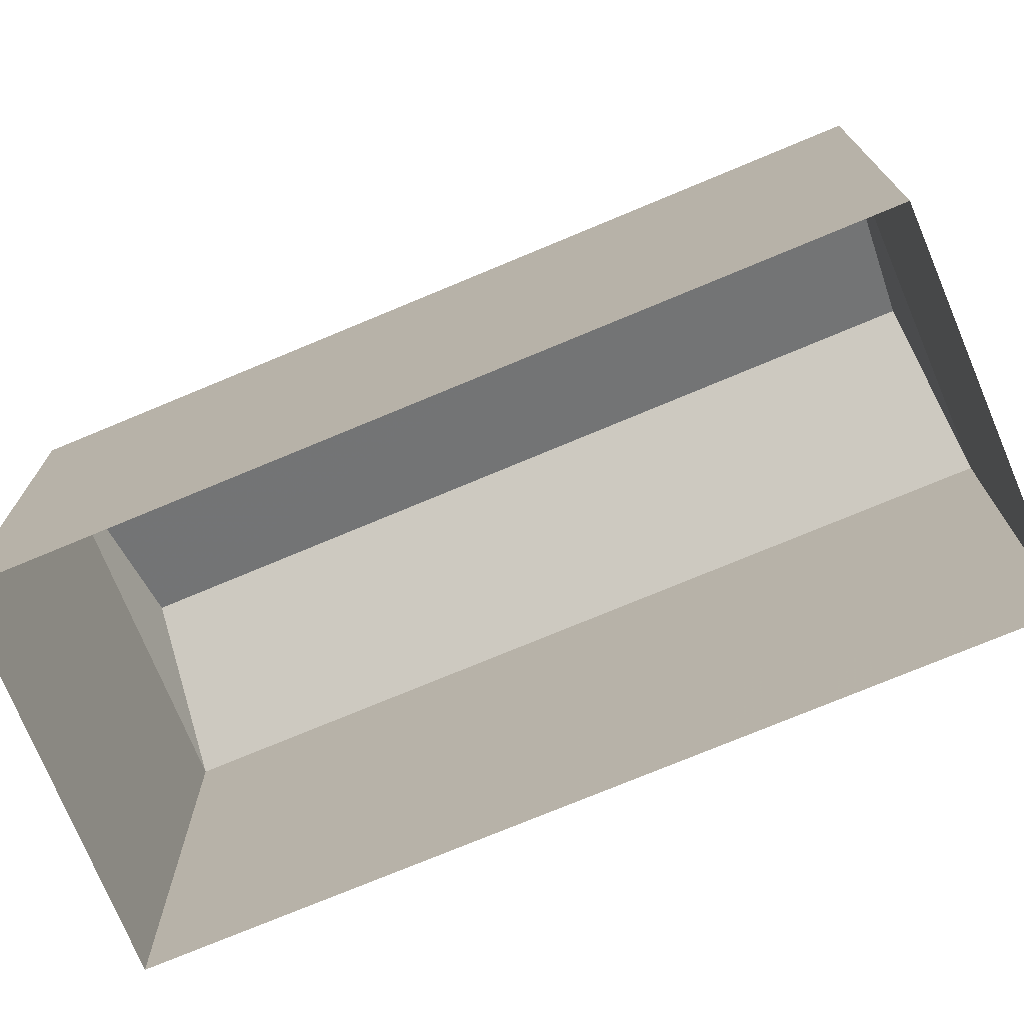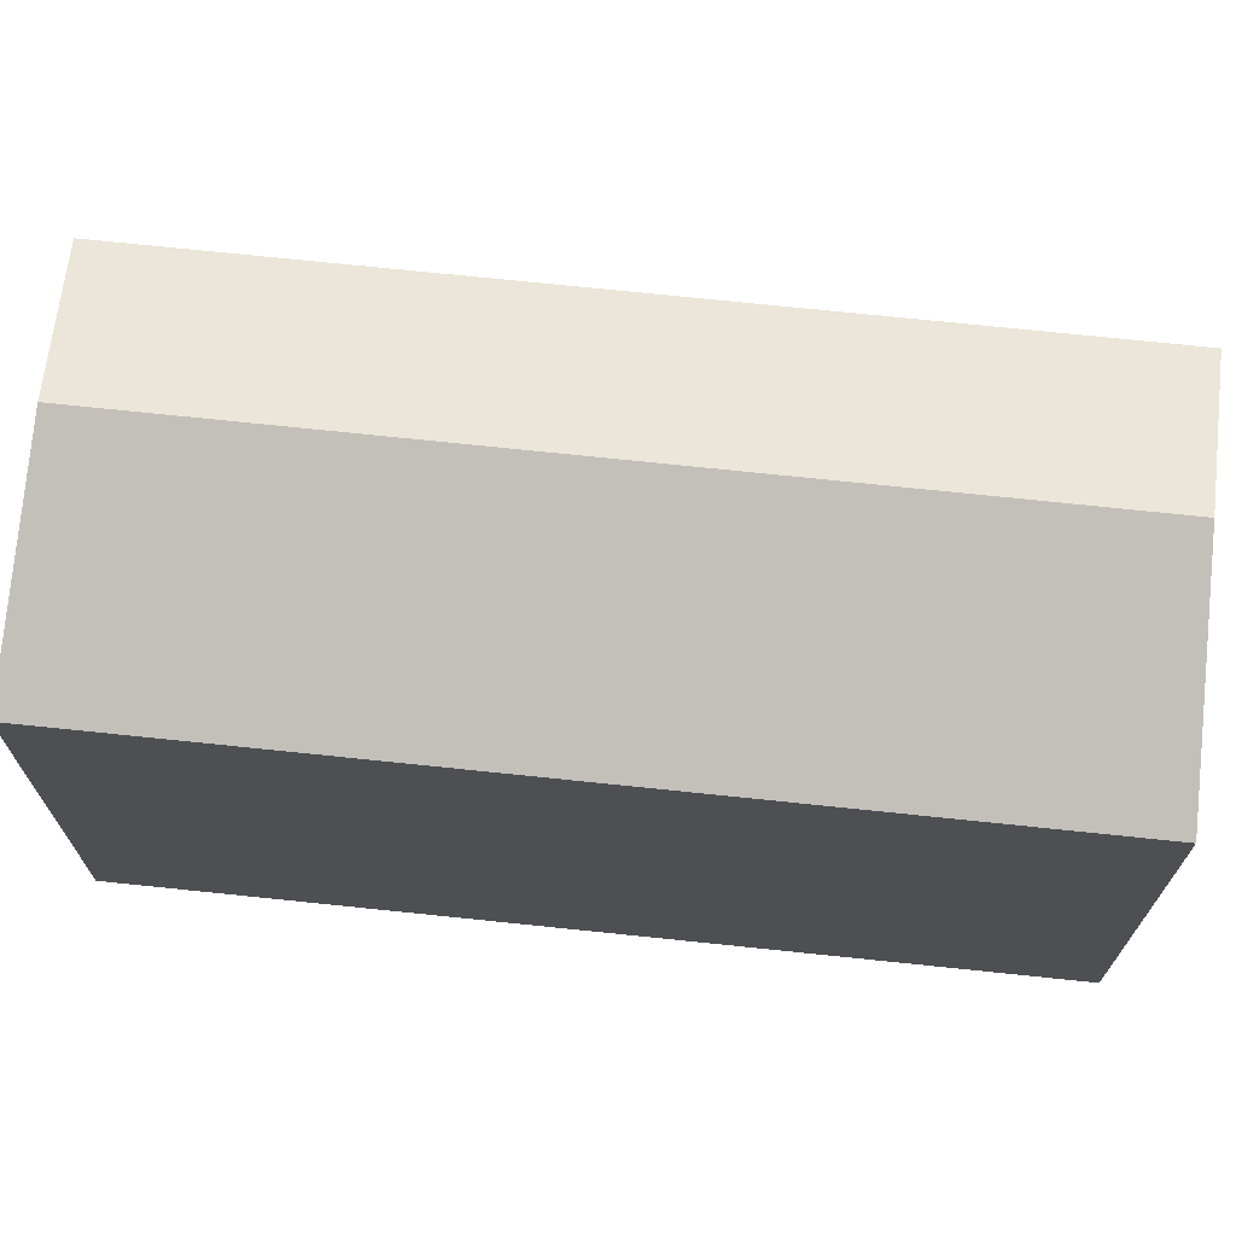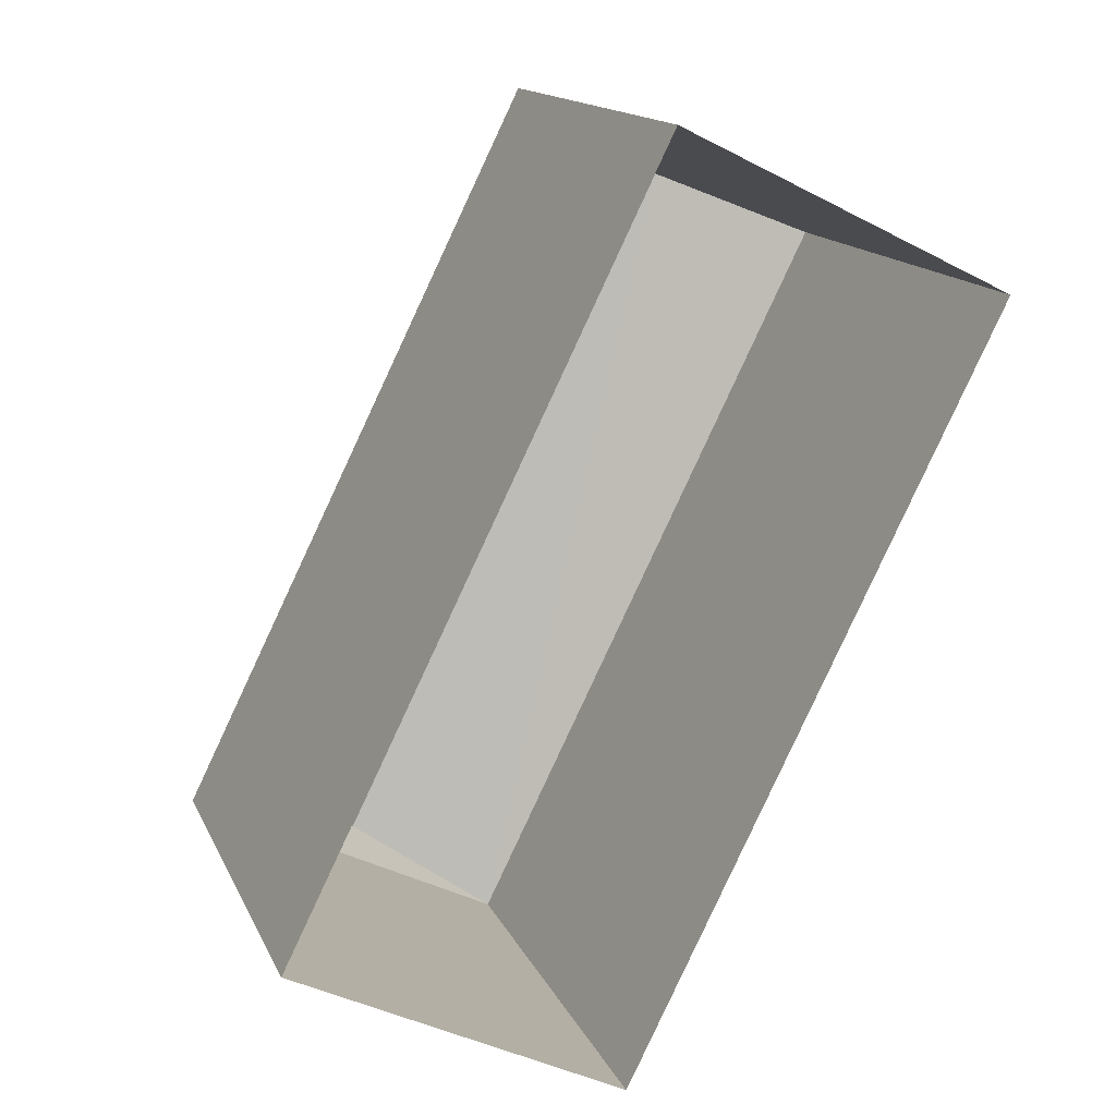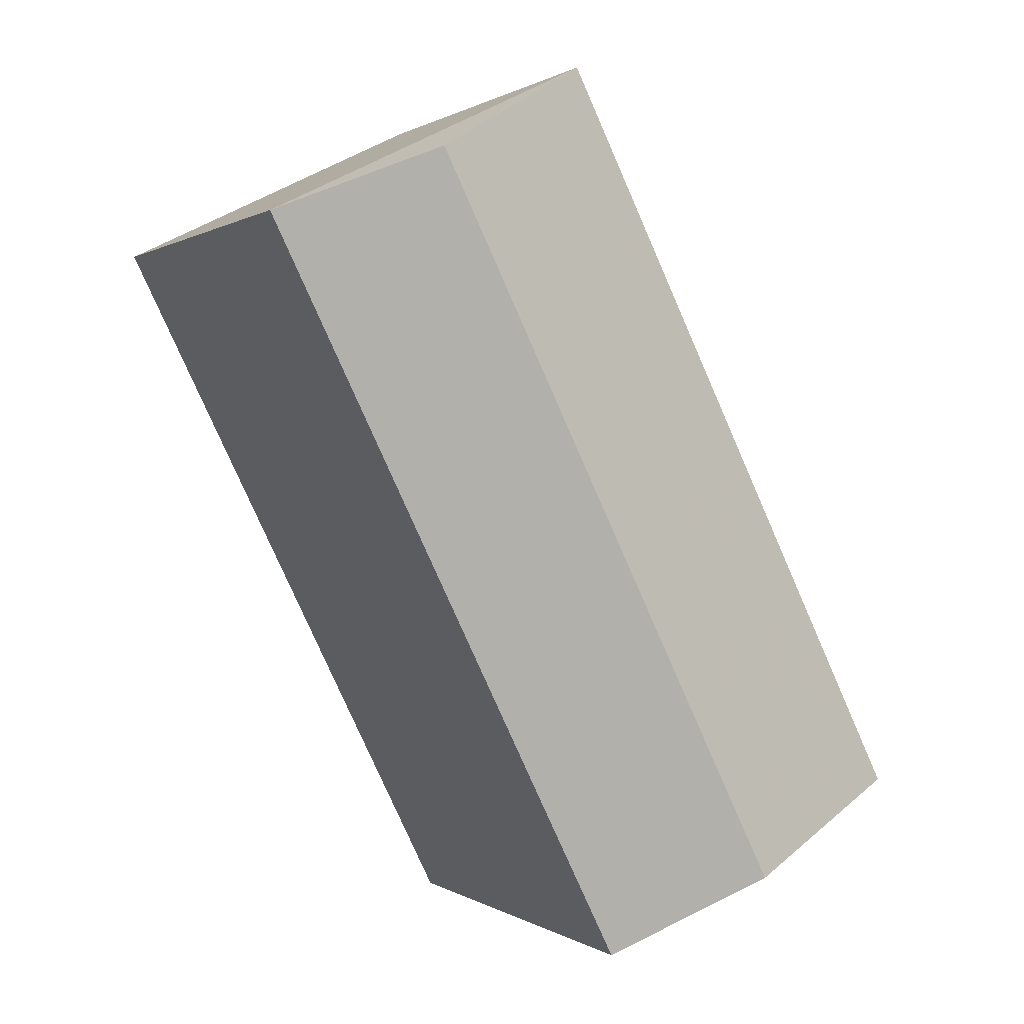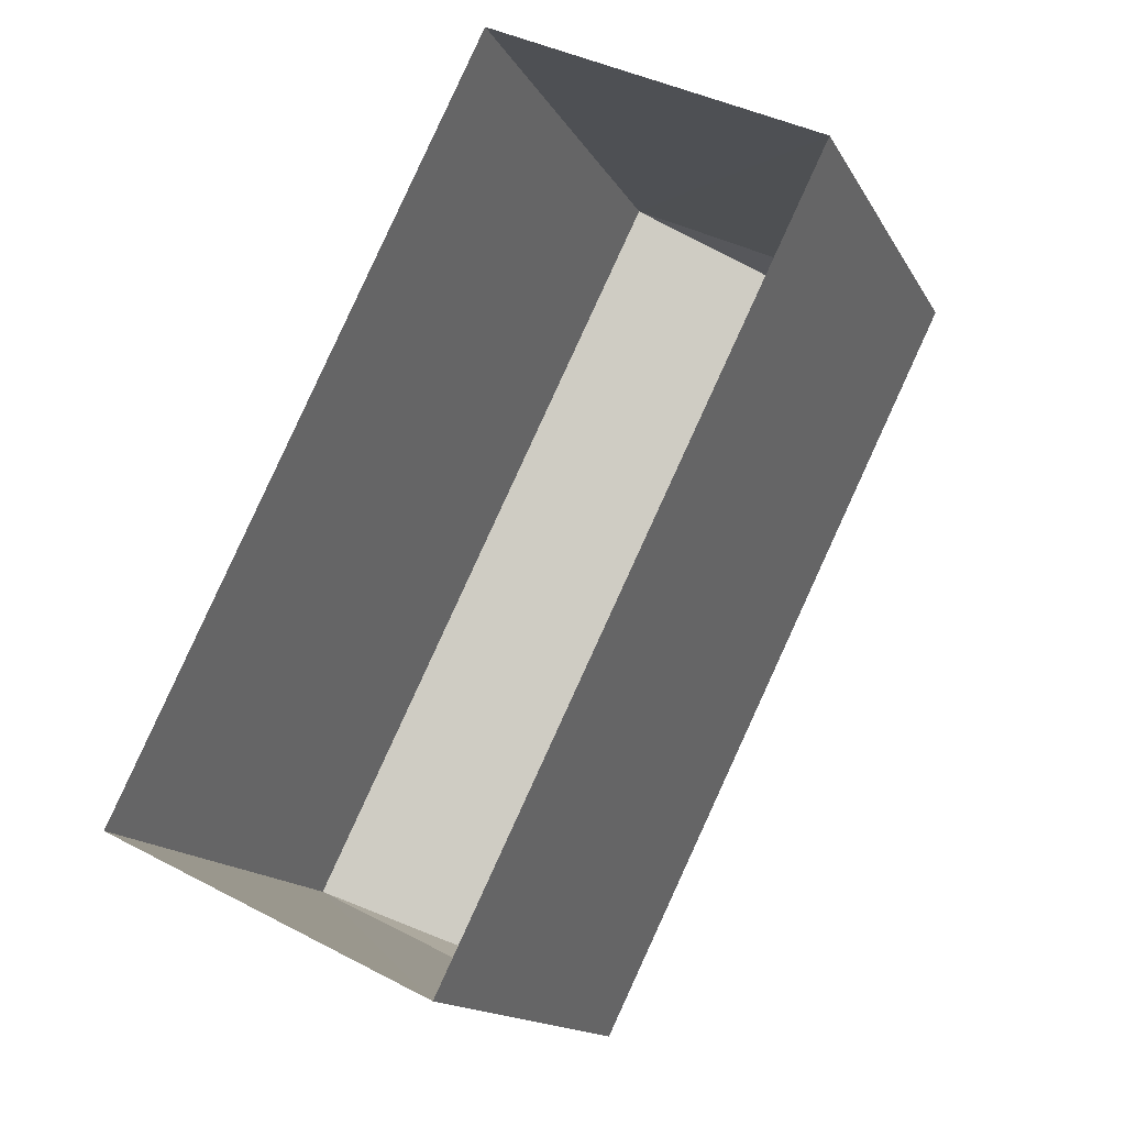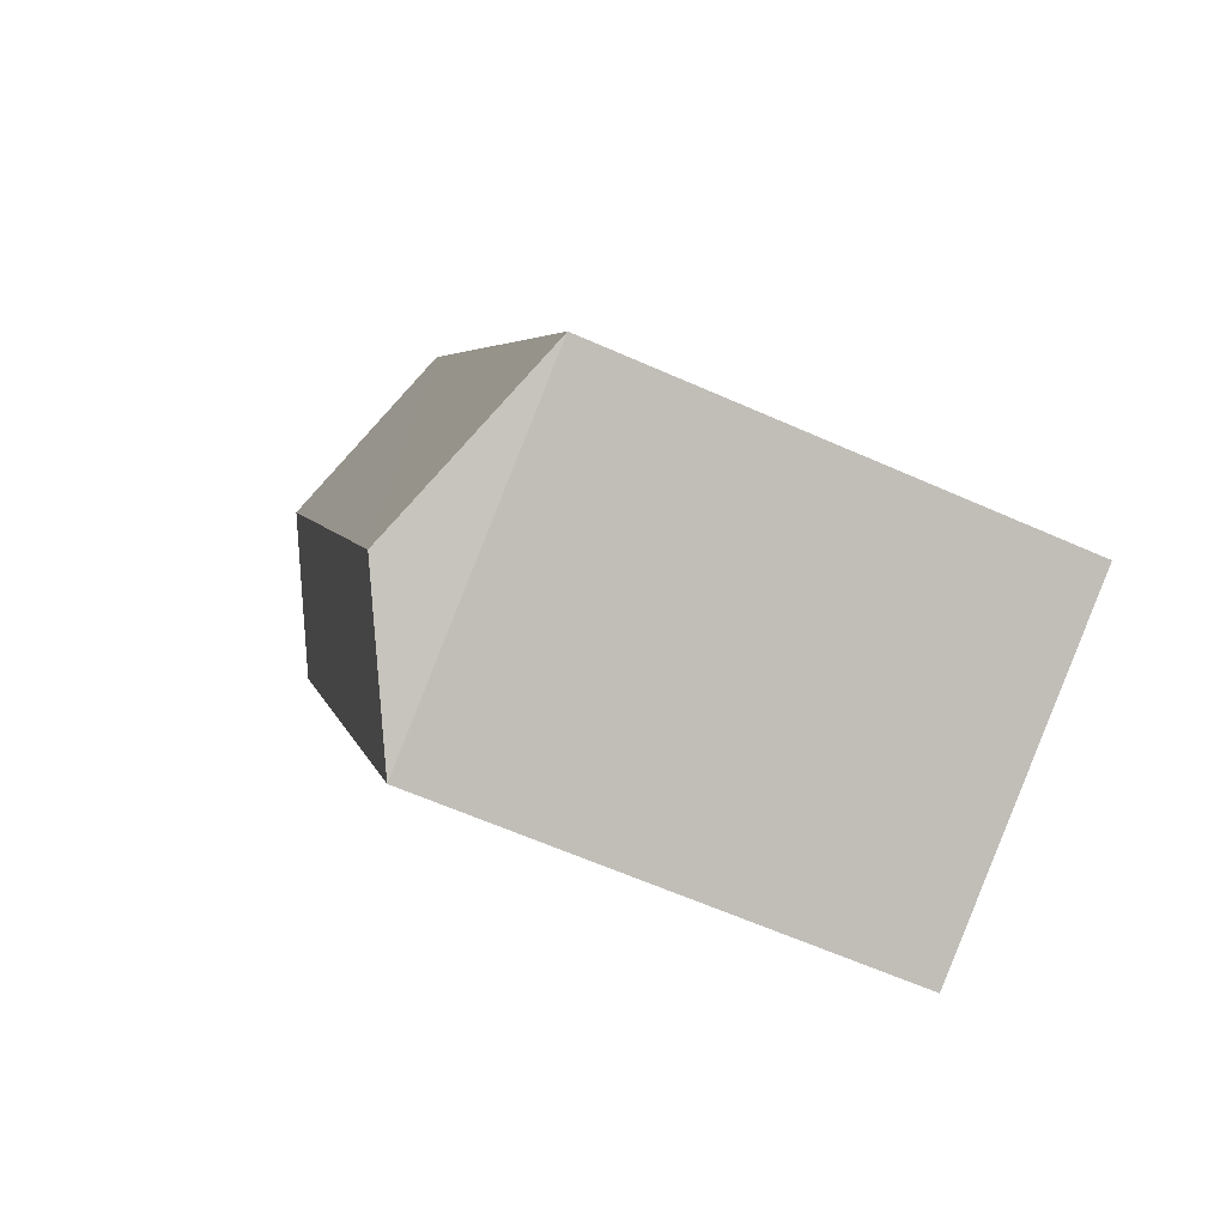
<metadata>
{"format":"obj","ext":"obj","renderer":"f3d","projection":"perspective","resolution":1024,"background":"white","views":[{"elev":-74.6,"azim":139.0,"up":"+Z"},{"elev":71.9,"azim":122.3,"up":"+Z"},{"elev":15.0,"azim":162.1,"up":"+Y"},{"elev":0.5,"azim":-25.4,"up":"+Y"},{"elev":-14.8,"azim":-160.2,"up":"+Y"},{"elev":-61.6,"azim":65.6,"up":"+Y"}]}
</metadata>
<code>
v -8199 -3.765e+04 19.53
v -8199 -3.765e+04 14.17
v -8203 -3.765e+04 14.18
v -8203 -3.765e+04 19.53
v -8195 -3.766e+04 19.53
v -8195 -3.766e+04 14.17
v -8199 -3.766e+04 14.17
v -8199 -3.766e+04 19.53
v -8201 -3.765e+04 20.42
v -8197 -3.766e+04 20.42
f 6 7 3
f 2 6 3
f 1 2 3
f 4 1 3
f 5 6 2
f 1 5 2
f 5 7 6
f 5 8 7
f 8 3 7
f 8 4 3
f 8 9 4
f 10 9 8
f 9 10 1
f 1 10 5
f 10 8 5
f 9 1 4

</code>
